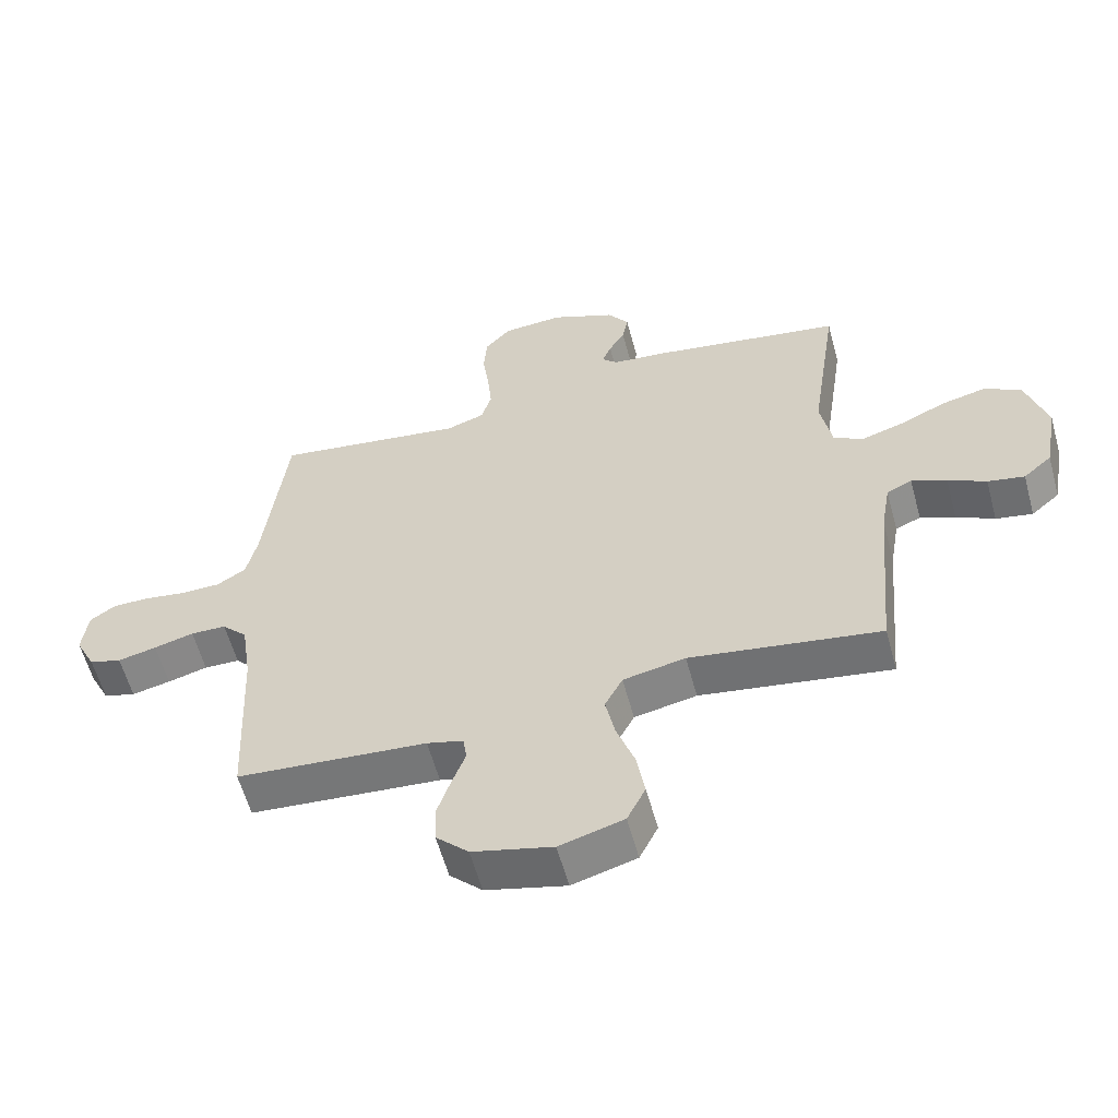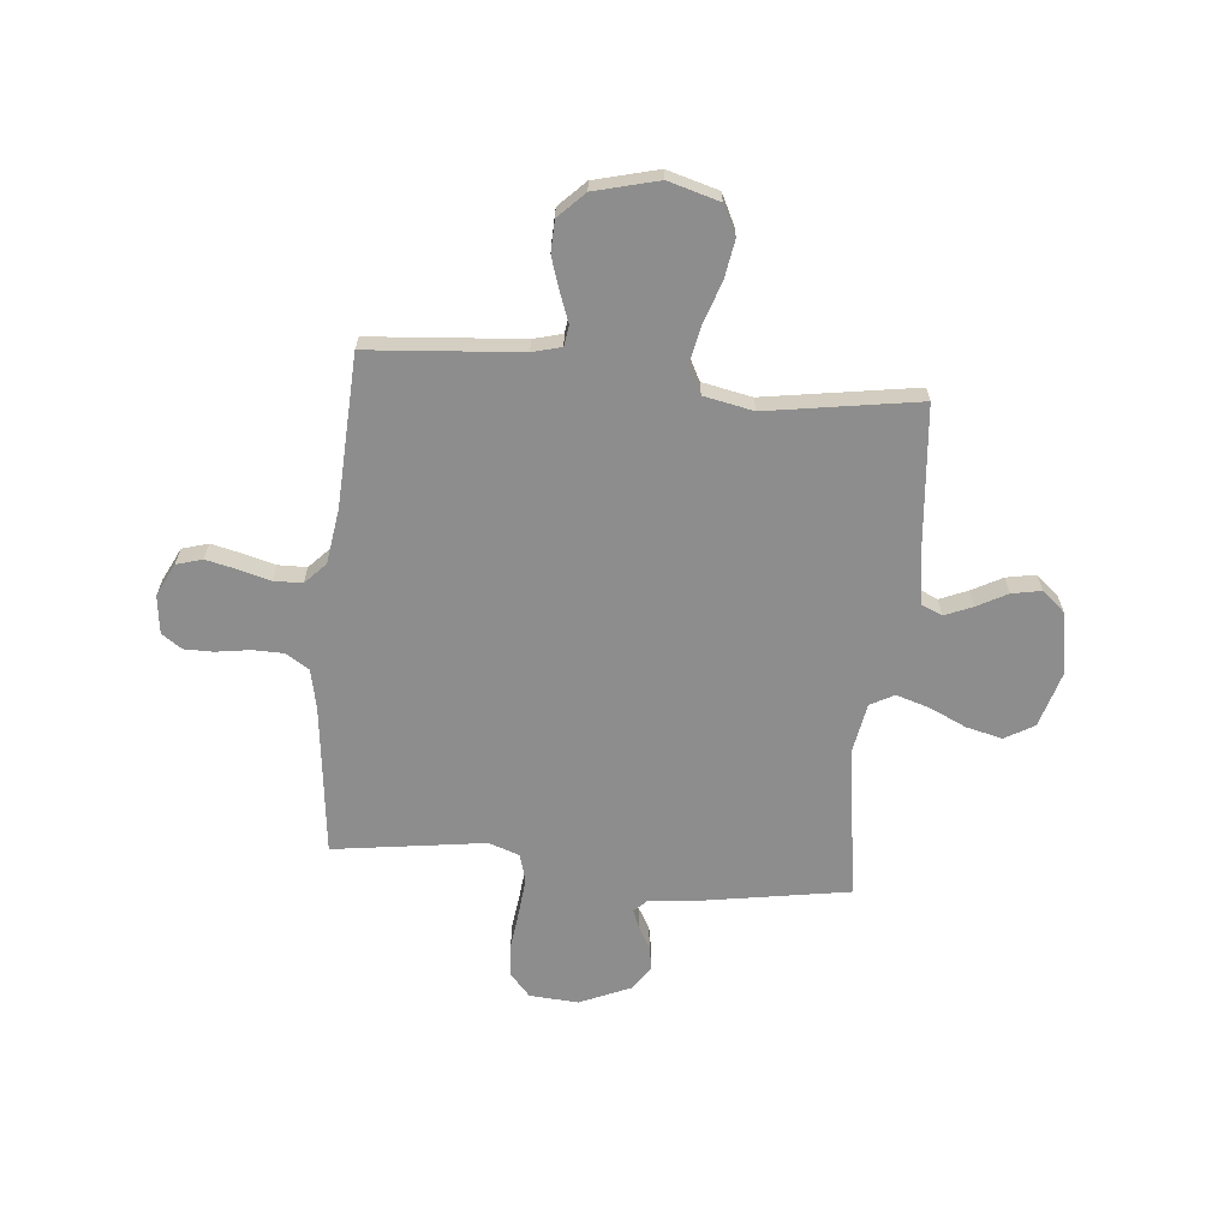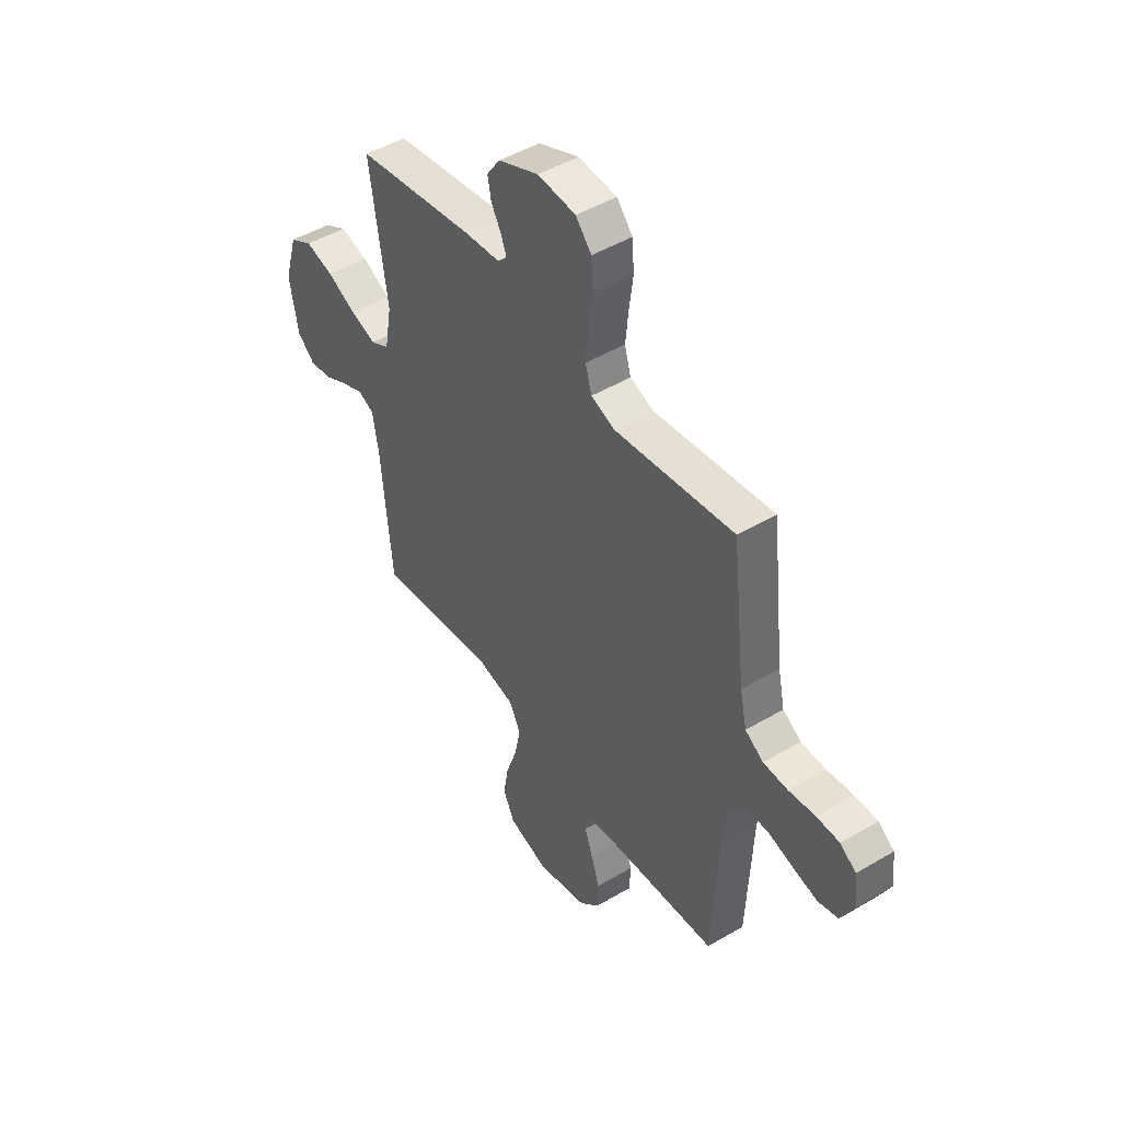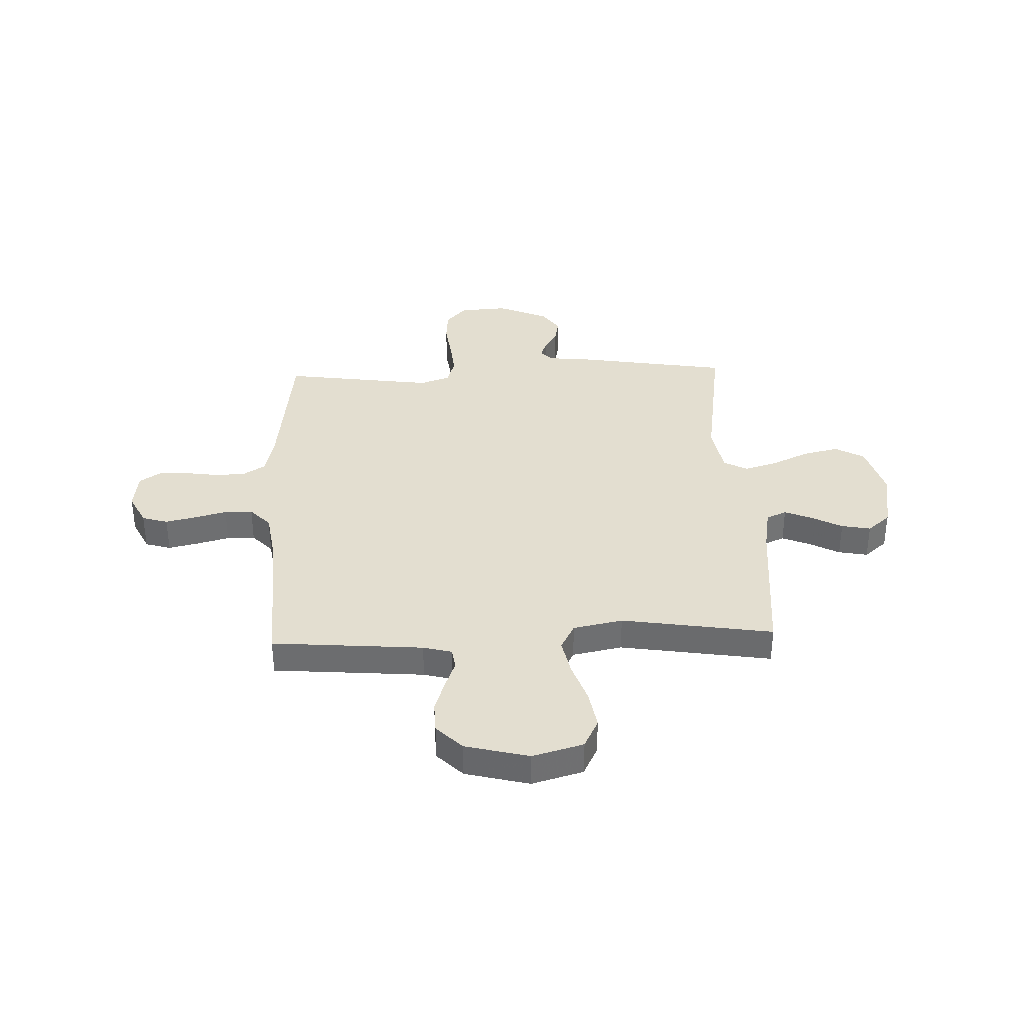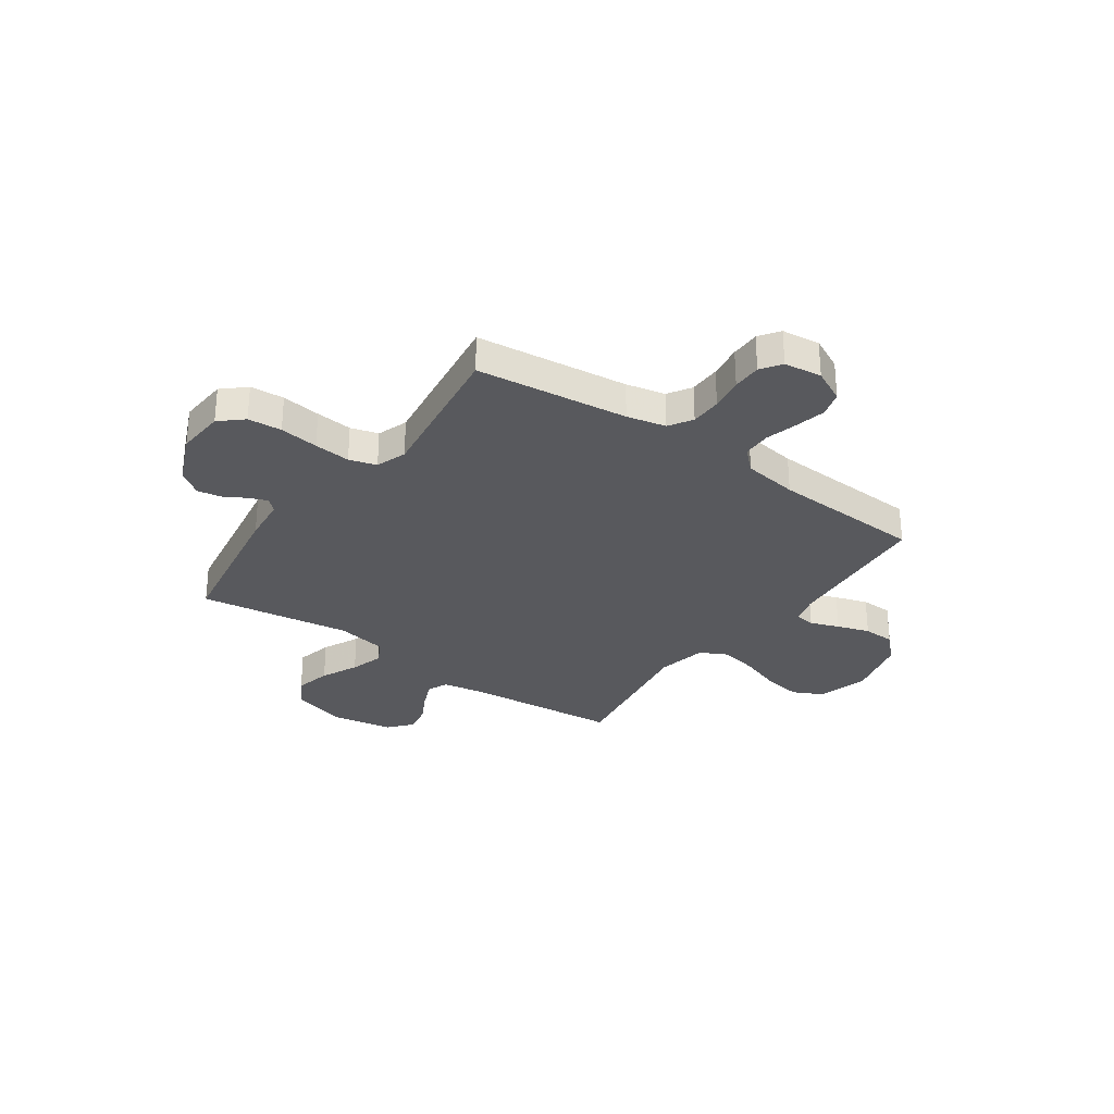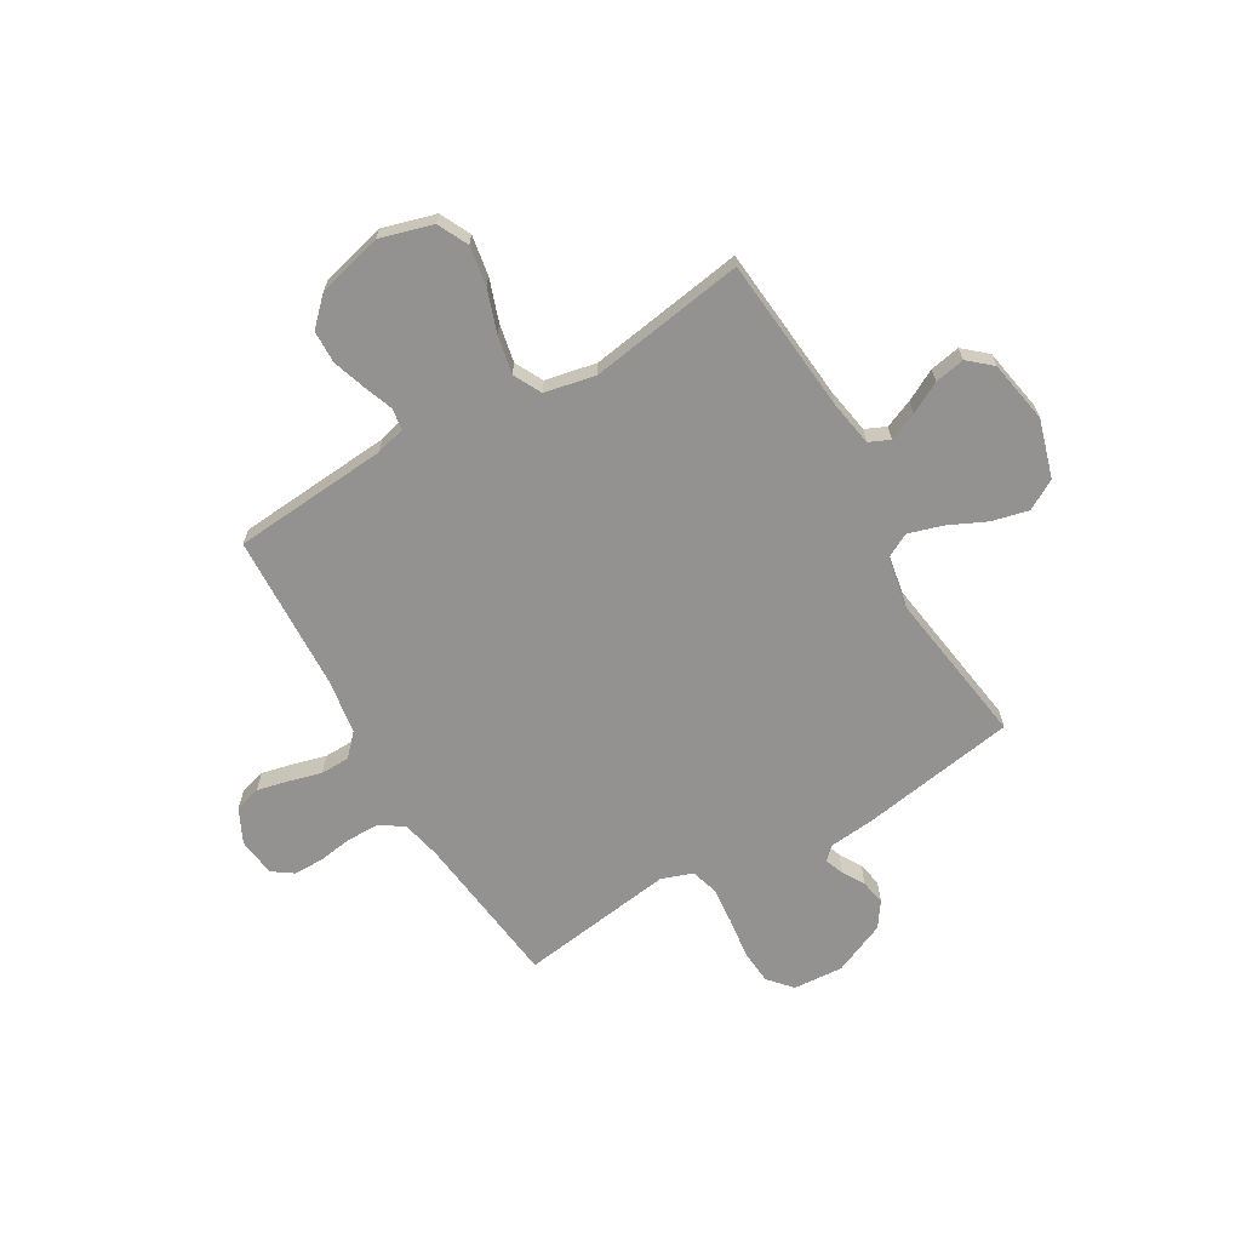
<metadata>
{"format":"obj","ext":"obj","renderer":"f3d","projection":"perspective","resolution":1024,"background":"white","views":[{"elev":-58.8,"azim":-164.8,"up":"+Z"},{"elev":-64.6,"azim":174.6,"up":"+Y"},{"elev":47.5,"azim":56.3,"up":"+Z"},{"elev":35.8,"azim":177.9,"up":"+Y"},{"elev":-30.1,"azim":54.7,"up":"+Y"},{"elev":-66.5,"azim":-149.7,"up":"+Y"}]}
</metadata>
<code>
v -0.5 0.07 0.5
v -0.2 0.07 0.549
v -0.111 0.07 0.558
v -0.087 0.07 0.582
v -0.101 0.07 0.618
v -0.126 0.07 0.661
v -0.135 0.07 0.709
v -0.102 0.07 0.757
v 0 0.07 0.801
v 0.096 0.07 0.794
v 0.136 0.07 0.749
v 0.141 0.07 0.682
v 0.131 0.07 0.605
v 0.124 0.07 0.533
v 0.14 0.07 0.479
v 0.2 0.07 0.458
v 0.5 0.07 0.5
v 0.535 0.07 0.2
v 0.552 0.07 0.123
v 0.598 0.07 0.094
v 0.66 0.07 0.093
v 0.726 0.07 0.103
v 0.784 0.07 0.103
v 0.824 0.07 0.075
v 0.833 0.07 0
v 0.801 0.07 -0.065
v 0.75 0.07 -0.08
v 0.689 0.07 -0.066
v 0.626 0.07 -0.049
v 0.57 0.07 -0.05
v 0.53 0.07 -0.092
v 0.514 0.07 -0.2
v 0.5 0.07 -0.5
v 0.2 0.07 -0.524
v 0.143 0.07 -0.539
v 0.137 0.07 -0.58
v 0.158 0.07 -0.637
v 0.179 0.07 -0.701
v 0.177 0.07 -0.764
v 0.126 0.07 -0.815
v 0 0.07 -0.847
v -0.101 0.07 -0.818
v -0.13 0.07 -0.759
v -0.117 0.07 -0.682
v -0.089 0.07 -0.601
v -0.074 0.07 -0.527
v -0.102 0.07 -0.473
v -0.2 0.07 -0.453
v -0.5 0.07 -0.5
v -0.527 0.07 -0.2
v -0.542 0.07 -0.112
v -0.582 0.07 -0.094
v -0.637 0.07 -0.117
v -0.697 0.07 -0.149
v -0.755 0.07 -0.16
v -0.8 0.07 -0.121
v -0.822 0.07 0
v -0.789 0.07 0.112
v -0.731 0.07 0.145
v -0.66 0.07 0.128
v -0.587 0.07 0.094
v -0.521 0.07 0.074
v -0.474 0.07 0.099
v -0.456 0.07 0.2
v -0.5 0 0.5
v -0.2 0 0.549
v -0.111 0 0.558
v -0.087 0 0.582
v -0.101 0 0.618
v -0.126 0 0.661
v -0.135 0 0.709
v -0.102 0 0.757
v 0 0 0.801
v 0.096 0 0.794
v 0.136 0 0.749
v 0.141 0 0.682
v 0.131 0 0.605
v 0.124 0 0.533
v 0.14 0 0.479
v 0.2 0 0.458
v 0.5 0 0.5
v 0.535 0 0.2
v 0.552 0 0.123
v 0.598 0 0.094
v 0.66 0 0.093
v 0.726 0 0.103
v 0.784 0 0.103
v 0.824 0 0.075
v 0.833 0 0
v 0.801 0 -0.065
v 0.75 0 -0.08
v 0.689 0 -0.066
v 0.626 0 -0.049
v 0.57 0 -0.05
v 0.53 0 -0.092
v 0.514 0 -0.2
v 0.5 0 -0.5
v 0.2 0 -0.524
v 0.143 0 -0.539
v 0.137 0 -0.58
v 0.158 0 -0.637
v 0.179 0 -0.701
v 0.177 0 -0.764
v 0.126 0 -0.815
v 0 0 -0.847
v -0.101 0 -0.818
v -0.13 0 -0.759
v -0.117 0 -0.682
v -0.089 0 -0.601
v -0.074 0 -0.527
v -0.102 0 -0.473
v -0.2 0 -0.453
v -0.5 0 -0.5
v -0.527 0 -0.2
v -0.542 0 -0.112
v -0.582 0 -0.094
v -0.637 0 -0.117
v -0.697 0 -0.149
v -0.755 0 -0.16
v -0.8 0 -0.121
v -0.822 0 0
v -0.789 0 0.112
v -0.731 0 0.145
v -0.66 0 0.128
v -0.587 0 0.094
v -0.521 0 0.074
v -0.474 0 0.099
v -0.456 0 0.2
f 58 59 60 61
f 58 61 62
f 57 58 62
f 56 57 62
f 53 54 55 56
f 52 53 56 62
f 51 52 62 63
f 48 49 50
f 47 48 50 51
f 42 43 44 45
f 42 45 46
f 41 42 46
f 40 41 46
f 39 40 46 47
f 36 37 38 39
f 32 33 34
f 31 32 34 35
f 26 27 28 29
f 24 25 26 29
f 24 29 30
f 21 22 23 24
f 20 21 24 30
f 19 20 30 31
f 16 17 18
f 15 16 18 19
f 10 11 12 13
f 10 13 14
f 9 10 14
f 8 9 14 15
f 5 6 7 8
f 4 5 8 15
f 64 1 2 3
f 63 64 3 4
f 47 51 63 4
f 36 39 47
f 35 36 47 4
f 19 31 35
f 4 15 19 35
f 125 124 123 122
f 126 125 122
f 126 122 121
f 126 121 120
f 120 119 118 117
f 126 120 117 116
f 127 126 116 115
f 114 113 112
f 115 114 112 111
f 109 108 107 106
f 110 109 106
f 110 106 105
f 110 105 104
f 111 110 104 103
f 103 102 101 100
f 98 97 96
f 99 98 96 95
f 93 92 91 90
f 93 90 89 88
f 94 93 88
f 88 87 86 85
f 94 88 85 84
f 95 94 84 83
f 82 81 80
f 83 82 80 79
f 77 76 75 74
f 78 77 74
f 78 74 73
f 79 78 73 72
f 72 71 70 69
f 79 72 69 68
f 67 66 65 128
f 68 67 128 127
f 68 127 115 111
f 111 103 100
f 68 111 100 99
f 99 95 83
f 99 83 79 68
f 1 65 66 2
f 2 66 67 3
f 3 67 68 4
f 4 68 69 5
f 5 69 70 6
f 6 70 71 7
f 7 71 72 8
f 8 72 73 9
f 9 73 74 10
f 10 74 75 11
f 11 75 76 12
f 12 76 77 13
f 13 77 78 14
f 14 78 79 15
f 15 79 80 16
f 16 80 81 17
f 17 81 82 18
f 18 82 83 19
f 19 83 84 20
f 20 84 85 21
f 21 85 86 22
f 22 86 87 23
f 23 87 88 24
f 24 88 89 25
f 25 89 90 26
f 26 90 91 27
f 27 91 92 28
f 28 92 93 29
f 29 93 94 30
f 30 94 95 31
f 31 95 96 32
f 32 96 97 33
f 33 97 98 34
f 34 98 99 35
f 35 99 100 36
f 36 100 101 37
f 37 101 102 38
f 38 102 103 39
f 39 103 104 40
f 40 104 105 41
f 41 105 106 42
f 42 106 107 43
f 43 107 108 44
f 44 108 109 45
f 45 109 110 46
f 46 110 111 47
f 47 111 112 48
f 48 112 113 49
f 49 113 114 50
f 50 114 115 51
f 51 115 116 52
f 52 116 117 53
f 53 117 118 54
f 54 118 119 55
f 55 119 120 56
f 56 120 121 57
f 57 121 122 58
f 58 122 123 59
f 59 123 124 60
f 60 124 125 61
f 61 125 126 62
f 62 126 127 63
f 63 127 128 64
f 64 128 65 1

</code>
